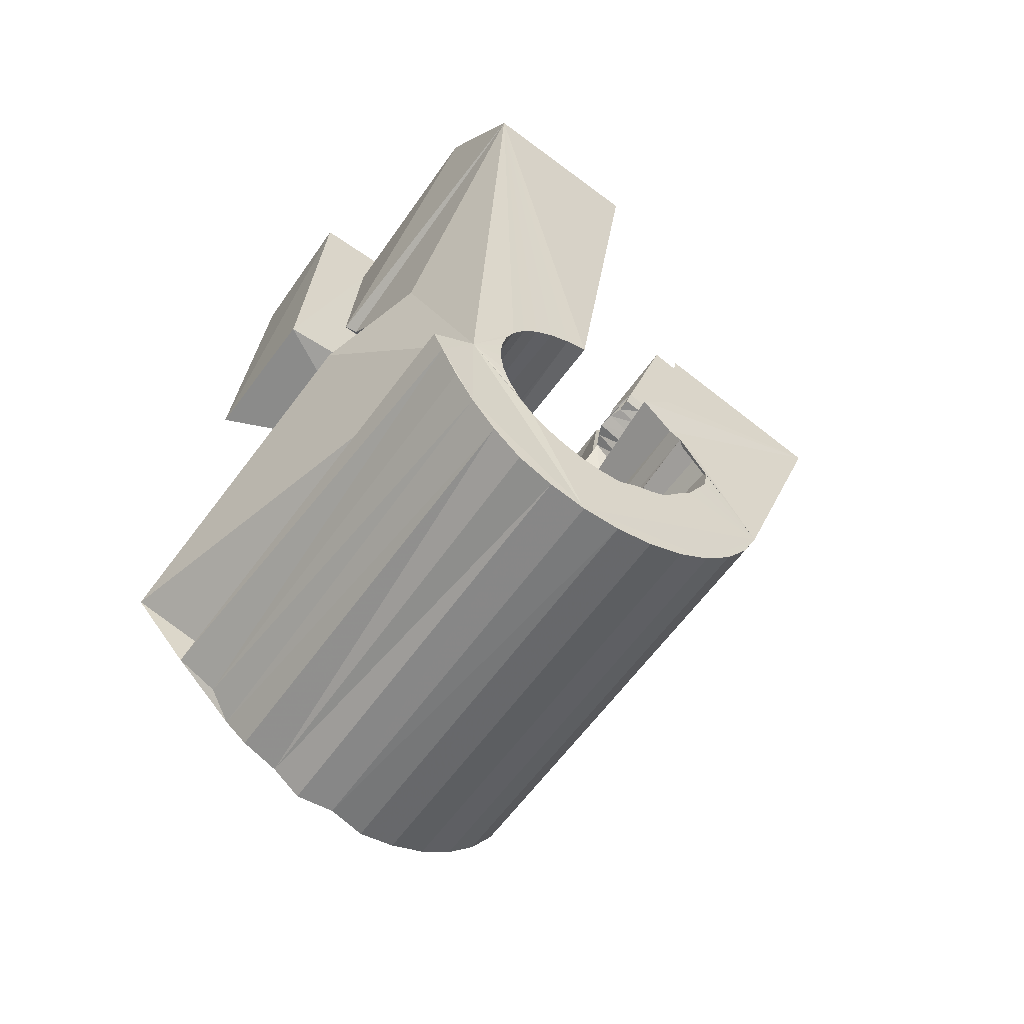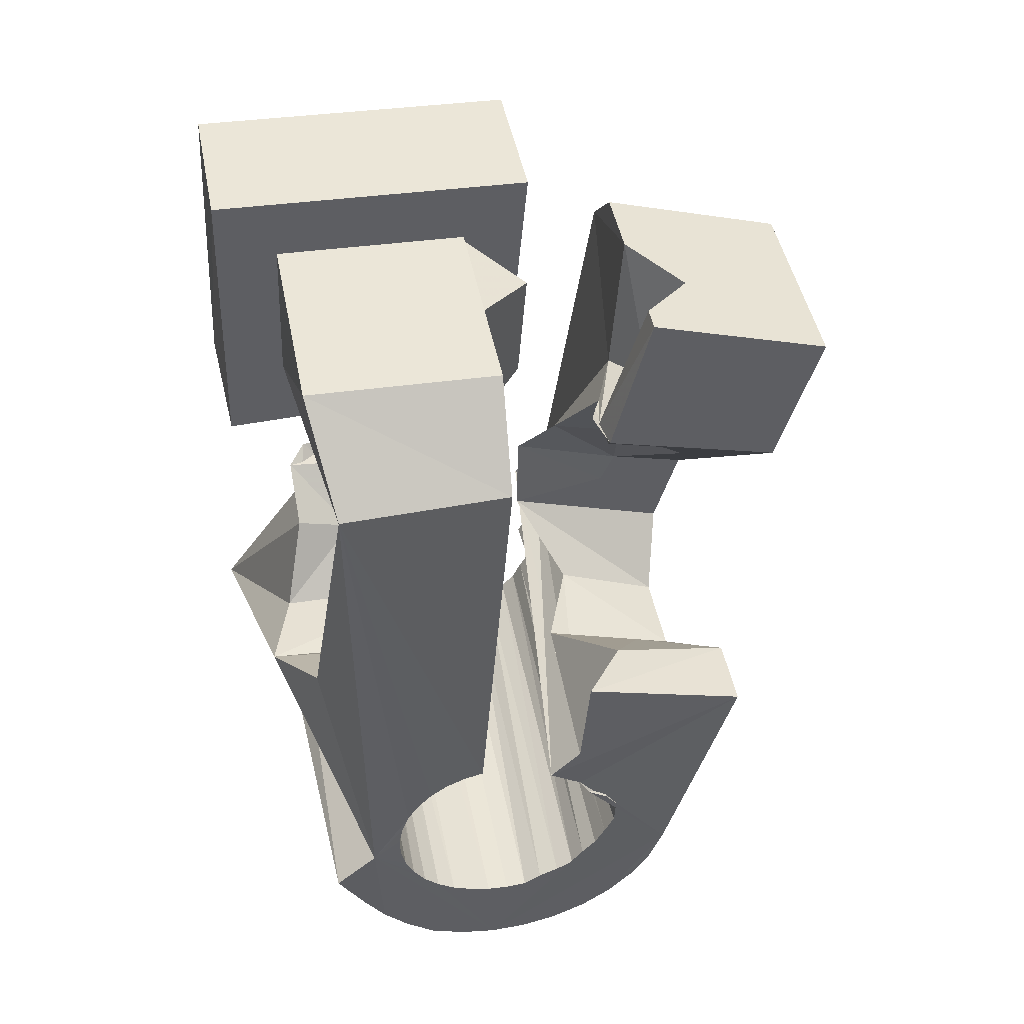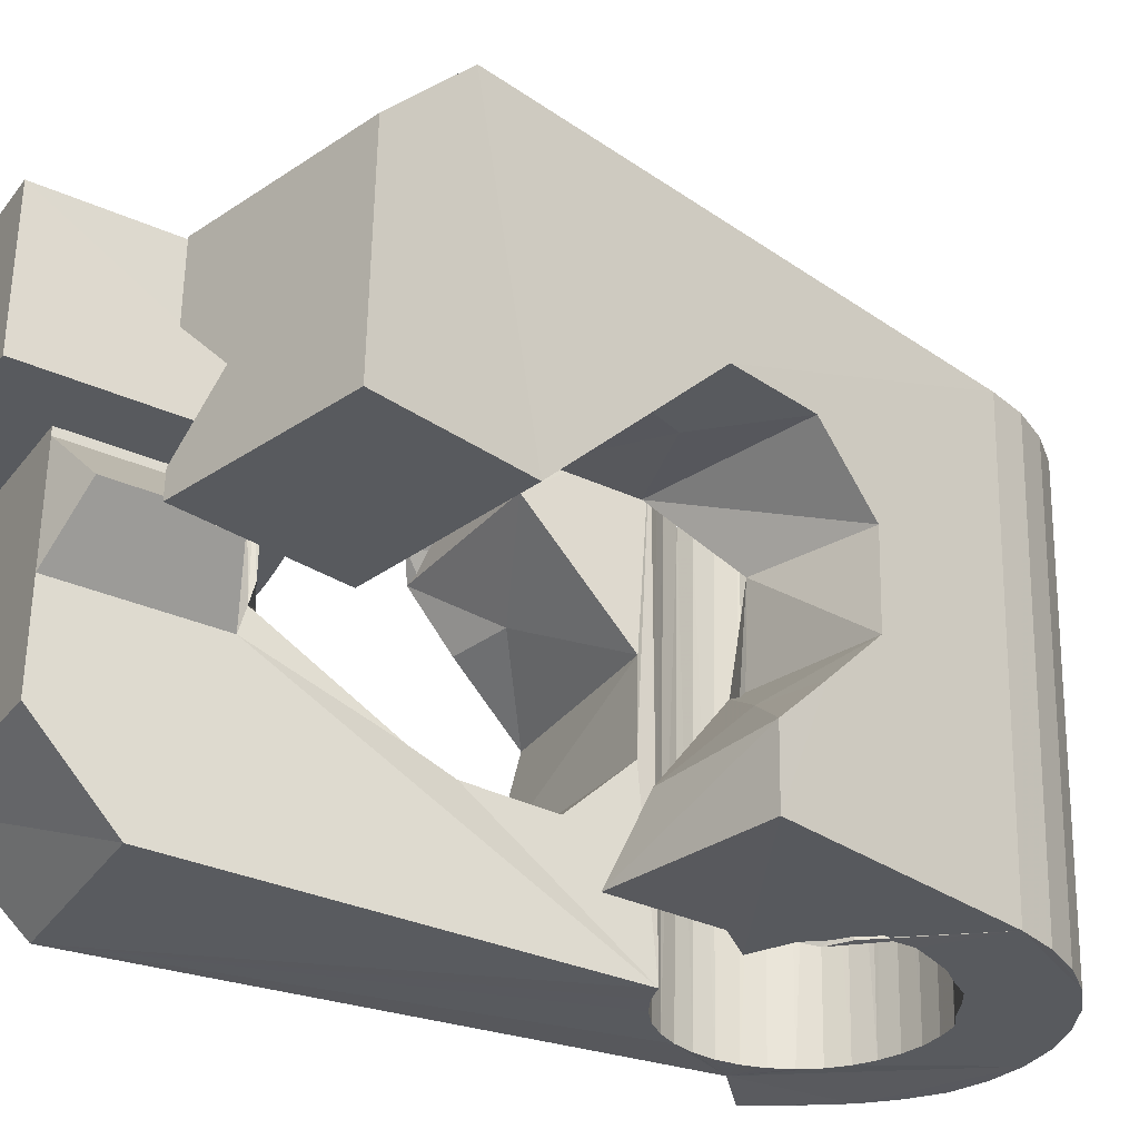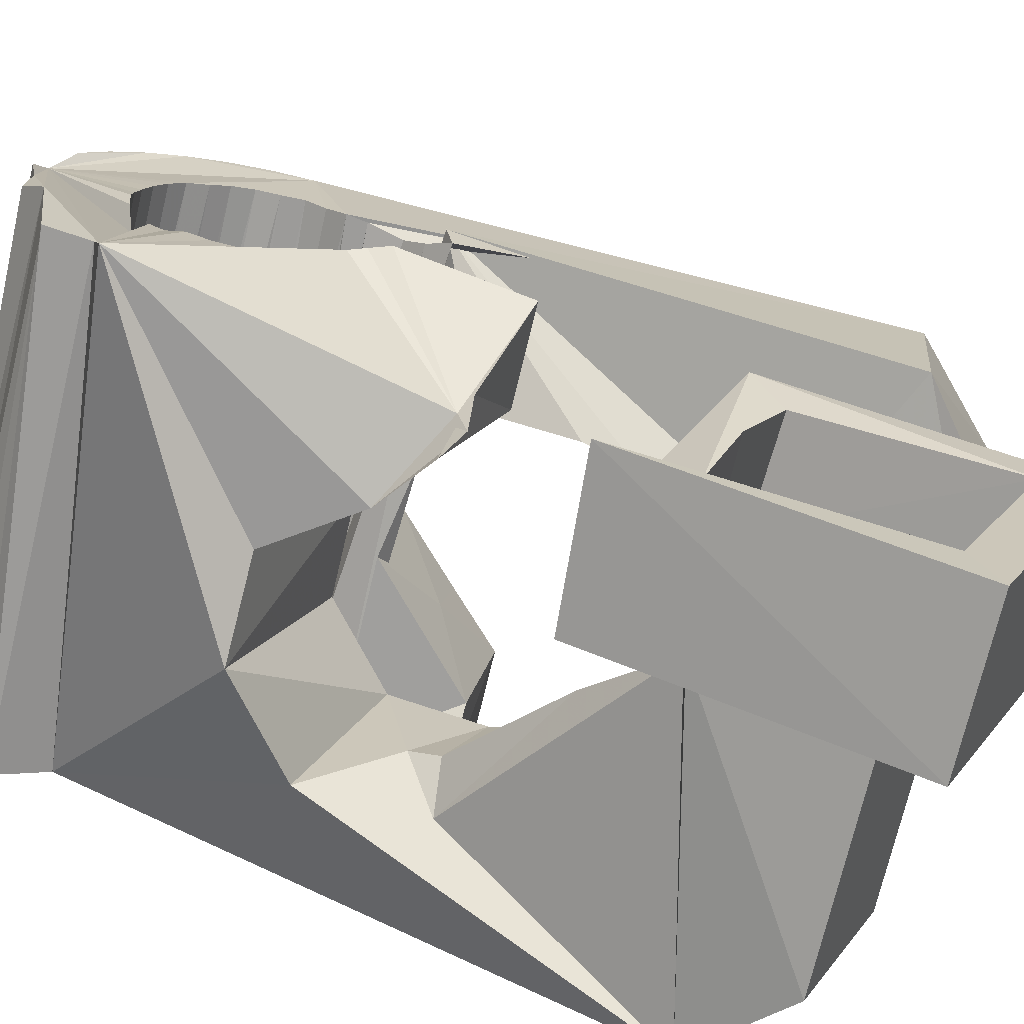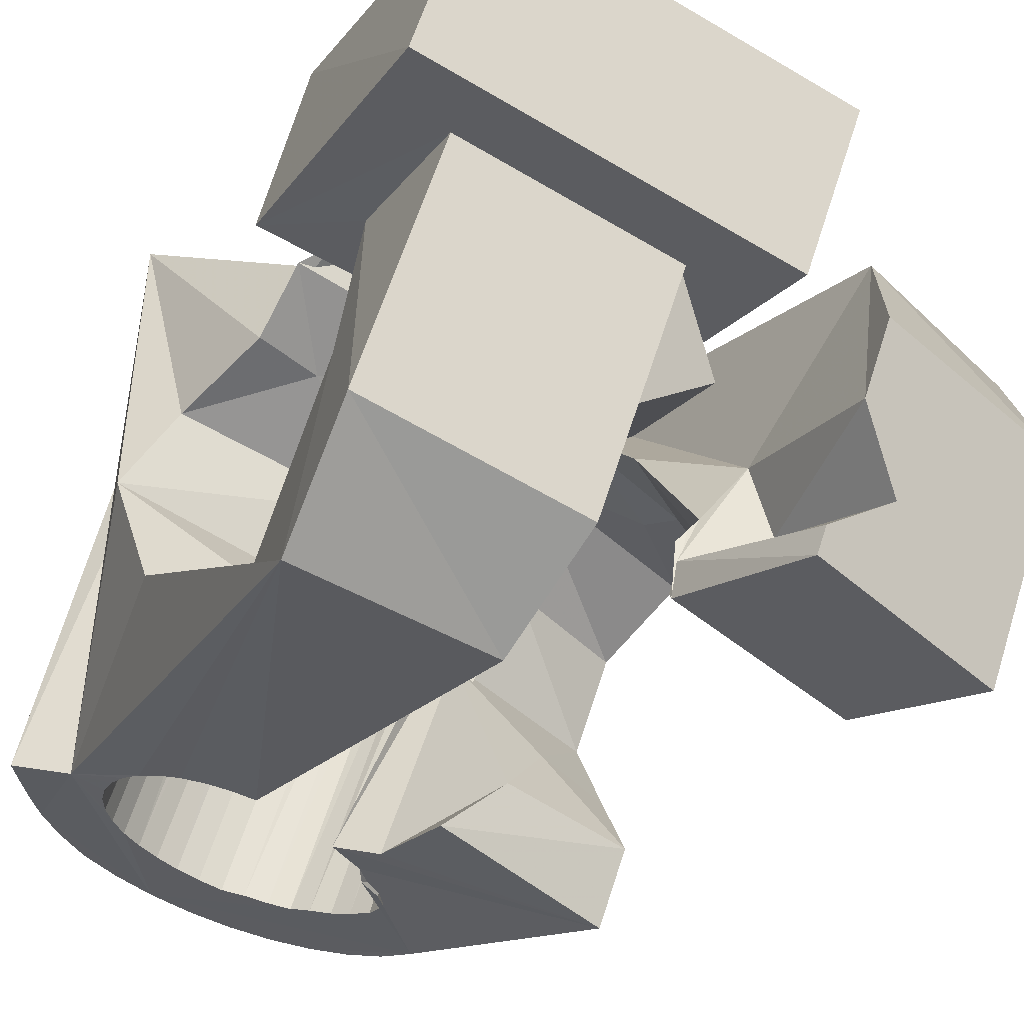
<metadata>
{"format":"obj","ext":"obj","renderer":"f3d","projection":"perspective","resolution":1024,"background":"white","views":[{"elev":-66.2,"azim":-50.0,"up":"+Z"},{"elev":37.6,"azim":-26.6,"up":"+Z"},{"elev":-47.8,"azim":59.6,"up":"+Y"},{"elev":30.2,"azim":-67.1,"up":"+Y"},{"elev":-29.3,"azim":-27.2,"up":"+Y"}]}
</metadata>
<code>
v -0.05283 -0.04037 0.046
v -0.04449 -0.02689 -0.05167
v -0.05307 0.01227 0.07942
v -0.05239 -0.026 0.06318
v -0.05172 -0.0245 -0.05791
v -0.05105 0.01915 0.02787
v -0.0496 -0.02461 -0.06113
v -0.04111 -0.02098 0.006353
v -0.04951 -0.01466 -0.01084
v -0.04605 -0.02481 -0.06636
v -0.04606 0.0373 0.08297
v -0.05183 0.00339 -0.01862
v -0.04499 0.01415 0.0725
v -0.04482 0.04492 0.03
v -0.04423 0.01782 0.0387
v -0.0422 -0.0252 -0.07137
v -0.04211 0.01077 0.06839
v -0.03931 0.01312 0.0409
v -0.04134 0.01432 0.04187
v -0.04305 0.01699 -0.01816
v -0.03986 -0.02932 -0.04684
v -0.03955 -0.02887 -0.05063
v -0.03947 -0.02997 -0.04307
v -0.03876 0.0363 0.07562
v -0.03722 0.0235 -0.003663
v -0.0385 -0.02864 -0.05431
v -0.03836 -0.03078 -0.0395
v -0.03746 -0.02586 -0.07599
v -0.03886 0.03802 0.04179
v -0.03678 -0.02864 -0.05774
v -0.03533 0.03173 0.00508
v -0.03658 -0.03174 -0.03624
v -0.03425 -0.01552 0.004626
v -0.03125 0.03432 0.007603
v -0.03488 0.00088 0.02464
v -0.03447 -0.02885 -0.06079
v -0.03423 -0.0328 -0.0334
v -0.03429 -0.01599 -0.000528
v -0.02644 0.03382 0.003997
v -0.03213 -0.02681 -0.0798
v -0.03163 0.0012 0.02794
v -0.04235 0.05745 -0.03875
v -0.03164 -0.02928 -0.06334
v -0.03135 -0.03393 -0.03113
v -0.02939 0.05096 -0.04723
v -0.02913 0.001998 0.03134
v -0.03281 0.05339 -0.05319
v -0.0284 -0.02991 -0.0653
v -0.0282 0.01243 0.0293
v -0.02808 -0.03508 -0.02947
v -0.02744 -0.003146 0.0294
v -0.02711 0.01045 0.04111
v -0.02692 0.02151 -0.006456
v -0.02631 0.003373 0.03395
v -0.02592 -0.02823 -0.082
v -0.02572 0.05127 -0.05699
v -0.02592 0.009517 0.04096
v -0.02559 -0.00168 0.03156
v -0.02501 -0.009358 0.02402
v -0.02491 -0.03069 -0.06668
v -0.02455 -0.03621 -0.0285
v -0.02453 -0.008763 0.06629
v -0.02442 0.005847 0.06825
v -0.02353 -0.04711 0.04634
v -0.0235 2.9e-05 0.03343
v -0.02349 0.004749 0.03657
v -0.02334 0.003994 0.07917
v -0.02287 0.03501 0.004954
v -0.02249 0.0257 0.02734
v -0.02028 0.05246 -0.0602
v -0.02147 0.02619 0.03961
v -0.02142 0.01695 0.08096
v -0.0214 0.001745 0.03529
v -0.02127 -0.03159 -0.06751
v -0.02322 0.02903 0.03692
v -0.02099 0.02116 0.07411
v -0.02067 0.006124 0.03919
v -0.02075 -0.00617 0.03342
v -0.02051 0.03608 0.0414
v -0.01953 -0.02988 -0.08297
v -0.01941 -0.03518 0.06291
v -0.01929 0.003461 0.03714
v -0.01926 -0.003994 0.03442
v -0.01887 -0.0188 -0.01079
v -0.01821 0.04792 -0.03596
v -0.01851 -0.02047 0.004802
v -0.01709 -0.01951 0.01282
v -0.01787 0.04835 -0.03987
v -0.0178 0.04743 -0.03213
v -0.01787 -0.001938 0.03552
v -0.01757 -0.03259 -0.06774
v -0.01716 0.04757 -0.04357
v -0.01719 0.005177 0.039
v -0.0169 0.04573 -0.02879
v -0.01713 0.03028 0.07544
v -0.01693 0.05018 -0.06589
v -0.01648 0.000118 0.03662
v -0.01641 0.02904 0.08272
v -0.016 -0.006379 -0.02056
v -0.01553 0.04725 -0.04691
v -0.01489 0.04579 -0.0252
v -0.01512 -0.01462 0.0383
v -0.0151 0.002174 0.03772
v -0.01476 -0.01855 0.06527
v -0.01391 -0.03367 -0.06738
v -0.01371 0.004229 0.03882
v -0.01427 -0.009683 0.03754
v -0.01431 0.04469 -0.05049
v -0.01308 -0.03174 -0.08262
v -0.01277 0.04398 -0.02242
v -0.01291 -0.006301 0.03727
v -0.01224 -0.003905 0.03761
v -0.01177 0.008746 -0.01842
v -0.01157 -0.00151 0.03795
v -0.01026 0.04873 -0.06803
v -0.0109 0.000887 0.03829
v -0.005842 -0.04143 -0.02677
v -0.01055 0.04711 -0.05271
v -0.01094 -0.03477 -0.06541
v -0.01023 0.003281 0.03863
v -0.008521 0.04515 -0.02027
v -0.009892 0.004249 0.03998
v -0.00988 0.004108 0.04095
v -0.009517 0.000181 0.06792
v -0.0095 0.005654 0.04018
v -0.009125 0.001586 0.06812
v -0.01089 -0.03912 -0.03251
v -0.006993 0.04671 -0.05452
v -0.007591 -0.03593 -0.0639
v -0.006576 0.045 -0.01807
v -0.006857 -0.03371 -0.081
v -0.006406 0.02424 0.003176
v -0.005276 -0.044 -0.008405
v -0.004281 0.01154 0.03736
v -0.005069 0.001669 0.07198
v -0.004867 0.0477 -0.07155
v -0.004712 -0.03986 -0.03653
v -0.004637 -0.03701 -0.06206
v -0.003607 0.04544 -0.05591
v -0.003047 0.0442 -0.01585
v -0.002761 0.03976 0.005659
v -0.003021 -0.008447 0.04344
v 0.005612 -0.03501 -0.009334
v -0.002749 -0.01139 0.06366
v -0.003144 -0.04076 -0.03909
v -0.002728 -0.03798 -0.05904
v 0.003412 -0.01099 -0.02262
v -0.001094 -0.03572 -0.07818
v 0.000541 -0.04136 -0.04149
v -0.000414 -0.03902 -0.05621
v -5.8e-05 0.04426 -0.05675
v 0.002768 -0.04151 -0.04448
v 0.0012 -0.03996 -0.05279
v 0.000577 0.004001 0.03273
v 0.000733 0.02851 0.04051
v 0.002783 -0.04089 -0.0492
v 0.001487 0.0251 0.07528
v 0.001668 -0.002969 0.07896
v 0.000926 0.04444 -0.07267
v 0.01293 0.001556 -0.01973
v 0.003637 0.04325 -0.05698
v 0.003999 -0.0377 -0.07426
v 0.007303 0.04217 -0.05662
v 0.008151 0.01421 -0.007058
v 0.007991 0.02916 0.0327
v 0.007927 -0.02503 0.0333
v 0.008131 0.0441 -0.07186
v 0.008232 -0.0237 0.03223
v 0.008233 -0.03958 -0.06939
v 0.008666 0.02206 0.08251
v 0.008903 -0.02131 0.03257
v 0.008387 -0.01978 0.03424
v 0.008894 -0.01872 0.03295
v 0.009128 -0.0159 0.03275
v 0.02341 0.03467 -0.01973
v 0.007926 0.01295 0.00811
v 0.0108 0.04105 -0.05557
v 0.01076 -0.01395 0.0333
v 0.01145 -0.04128 -0.06373
v 0.01247 -0.01209 0.03356
v 0.01165 -0.02455 0.03142
v 0.0131 0.007013 0.01538
v 0.01287 -0.0222 0.03081
v 0.01312 -0.03035 0.06051
v 0.01358 -0.04261 -0.05749
v 0.01841 0.03519 -0.01649
v 0.01371 0.03991 -0.05331
v 0.01408 -0.01985 0.03019
v 0.01435 0.04213 -0.07024
v 0.01436 -0.02601 0.06113
v 0.0193 -0.003386 0.03558
v 0.01507 -0.02539 0.03062
v 0.01527 -0.01747 0.02952
v 0.01563 -0.02523 -0.018
v 0.01652 -0.01516 0.02898
v 0.01684 -0.02309 0.02906
v 0.01988 0.03358 -0.02152
v 0.01682 0.03879 -0.05151
v 0.01774 -0.01282 0.02837
v 0.0185 -0.02623 0.02982
v 0.0186 -0.0208 0.0275
v 0.02166 0.03255 -0.0259
v 0.01911 0.03775 -0.04868
v 0.01965 -0.007386 0.06375
v 0.02012 0.04012 -0.06742
v 0.02037 -0.0185 0.02594
v 0.02047 -0.006362 0.02037
v 0.02081 -0.02399 0.02731
v 0.02091 0.03476 -0.03125
v 0.02051 0.03687 -0.04524
v 0.02191 -0.01441 0.03724
v 0.01967 0.03613 -0.03409
v 0.02216 0.03595 -0.04204
v 0.02213 -0.01621 0.02438
v 0.02134 0.03562 -0.03822
v 0.02312 -0.02174 0.0248
v 0.02312 0.005002 0.06551
v 0.02332 -0.05145 -0.01538
v 0.02389 -0.01391 0.02282
v 0.02981 0.02273 0.05273
v 0.02477 0.008012 -0.002467
v 0.02521 0.03814 -0.0635
v 0.02543 -0.0195 0.02228
v 0.02621 -0.01895 0.05984
v 0.02672 -0.03931 -0.01361
v 0.02706 0.006537 0.003412
v 0.02708 -0.02933 -0.02084
v 0.02755 -0.01731 -0.02939
v 0.02774 -0.01725 0.01977
v 0.02944 0.03626 -0.05863
v 0.03005 -0.01501 0.01726
v 0.03177 -0.002174 -0.02729
v 0.03266 0.03456 -0.05297
v 0.03475 0.03309 -0.04675
v 0.03726 0.006298 -0.01502
v 0.03941 -0.03278 0.02588
v 0.04079 0.003153 0.000188
v 0.04534 -0.03806 0.05145
v 0.05523 -0.002698 0.05646
v 0.05599 0.01511 0.0446
f 166 236 238
f 166 238 184
f 164 235 221
f 235 237 221
f 237 226 221
f 226 176 221
f 176 164 221
f 160 232 164
f 232 235 164
f 160 147 228
f 160 228 232
f 172 190 211
f 190 224 211
f 211 191 172
f 211 224 204
f 211 204 191
f 20 113 53
f 113 132 53
f 132 31 53
f 31 25 53
f 25 20 53
f 99 113 12
f 113 20 12
f 99 12 84
f 12 9 84
f 84 9 38
f 9 8 38
f 8 33 38
f 33 86 38
f 86 84 38
f 123 124 142
f 124 144 142
f 142 102 123
f 142 144 104
f 142 104 102
f 104 144 124
f 122 120 106
f 122 106 93
f 35 33 8
f 35 8 18
f 41 35 18
f 46 41 18
f 54 46 18
f 66 54 18
f 77 66 18
f 122 93 77
f 18 122 77
f 86 33 87
f 33 35 59
f 35 51 59
f 51 78 59
f 78 107 59
f 107 87 59
f 87 33 59
f 103 106 116
f 106 120 116
f 103 82 93
f 103 93 106
f 82 66 77
f 82 77 93
f 97 103 114
f 103 116 114
f 97 73 82
f 97 82 103
f 82 73 66
f 73 54 66
f 90 97 112
f 97 114 112
f 90 65 73
f 90 73 97
f 73 65 54
f 65 46 54
f 83 90 111
f 90 112 111
f 83 58 65
f 83 65 90
f 65 58 46
f 58 41 46
f 83 111 107
f 83 107 78
f 58 83 78
f 58 78 51
f 58 51 41
f 51 35 41
f 166 168 181
f 166 181 192
f 231 226 237
f 231 237 236
f 229 231 236
f 223 229 236
f 216 223 236
f 208 216 236
f 200 208 236
f 166 192 200
f 236 166 200
f 176 226 182
f 226 231 207
f 231 219 207
f 219 199 207
f 199 180 207
f 180 182 207
f 182 226 207
f 183 181 171
f 181 168 171
f 183 196 192
f 183 192 181
f 196 208 200
f 196 200 192
f 188 183 173
f 183 171 173
f 188 201 196
f 188 196 183
f 196 201 208
f 201 216 208
f 193 188 174
f 188 173 174
f 193 206 201
f 193 201 188
f 201 206 216
f 206 223 216
f 195 193 178
f 193 174 178
f 195 214 206
f 195 206 193
f 206 214 223
f 214 229 223
f 195 178 180
f 195 180 199
f 214 195 199
f 214 199 219
f 214 219 229
f 219 231 229
f 19 52 57
f 52 125 57
f 125 122 57
f 122 18 57
f 18 19 57
f 171 168 166
f 117 133 143
f 204 217 220
f 117 143 147
f 191 204 220
f 191 220 175
f 173 171 166
f 174 173 166
f 178 174 166
f 180 178 166
f 184 190 172
f 166 184 172
f 180 166 172
f 180 172 191
f 182 180 191
f 117 147 160
f 182 191 175
f 176 182 175
f 164 176 175
f 160 164 175
f 175 117 160
f 227 225 218
f 227 218 185
f 228 227 185
f 239 238 236
f 232 228 185
f 240 239 236
f 240 236 237
f 232 185 234
f 235 232 234
f 234 240 237
f 237 235 234
f 161 151 91
f 151 74 91
f 91 105 163
f 91 163 161
f 105 119 177
f 105 177 163
f 119 129 187
f 119 187 177
f 129 138 198
f 129 198 187
f 138 146 203
f 138 203 198
f 146 150 210
f 146 210 203
f 150 153 210
f 153 213 210
f 153 156 213
f 156 215 213
f 156 152 212
f 156 212 215
f 152 149 212
f 149 209 212
f 149 145 209
f 145 202 209
f 145 137 197
f 145 197 202
f 137 127 186
f 137 186 197
f 127 117 175
f 127 175 186
f 130 140 50
f 140 61 50
f 50 44 121
f 50 121 130
f 44 37 110
f 44 110 121
f 37 32 101
f 37 101 110
f 32 27 94
f 32 94 101
f 27 23 94
f 23 89 94
f 23 21 89
f 21 85 89
f 21 22 88
f 21 88 85
f 22 26 92
f 22 92 88
f 26 30 100
f 26 100 92
f 30 36 108
f 30 108 100
f 36 43 108
f 43 118 108
f 43 48 118
f 48 128 118
f 48 60 139
f 48 139 128
f 60 74 139
f 74 151 139
f 233 234 185
f 233 185 179
f 179 169 233
f 169 230 233
f 169 162 222
f 169 222 230
f 162 148 205
f 162 205 222
f 148 131 189
f 148 189 205
f 131 109 167
f 131 167 189
f 109 80 159
f 109 159 167
f 80 55 159
f 55 136 159
f 55 40 115
f 55 115 136
f 40 28 115
f 28 96 115
f 28 16 70
f 28 70 96
f 16 10 56
f 16 56 70
f 10 7 56
f 7 47 56
f 7 5 47
f 5 45 47
f 5 2 45
f 2 42 45
f 132 141 68
f 141 39 68
f 39 34 68
f 34 31 68
f 31 132 68
f 39 141 140
f 175 220 240
f 159 136 115
f 205 189 167
f 47 45 42
f 70 56 47
f 70 47 42
f 233 230 222
f 115 96 70
f 159 115 70
f 159 70 42
f 205 167 159
f 234 233 222
f 222 205 159
f 234 222 159
f 39 140 130
f 39 130 121
f 42 39 121
f 42 121 110
f 42 110 101
f 42 101 94
f 42 94 89
f 42 89 85
f 42 85 88
f 42 88 92
f 42 92 100
f 42 100 108
f 159 42 108
f 159 108 118
f 159 118 128
f 159 128 139
f 159 139 151
f 159 151 161
f 159 161 163
f 159 163 177
f 234 159 177
f 234 177 187
f 234 187 198
f 234 198 203
f 234 203 210
f 234 210 213
f 234 213 215
f 234 215 212
f 240 234 212
f 186 175 240
f 197 186 240
f 202 197 240
f 209 202 240
f 212 209 240
f 225 227 194
f 227 228 194
f 228 147 194
f 147 143 194
f 143 225 194
f 218 225 133
f 225 143 133
f 49 52 19
f 17 63 67
f 6 49 19
f 17 67 3
f 6 19 17
f 17 3 6
f 67 63 126
f 125 52 49
f 158 67 126
f 125 49 154
f 126 125 154
f 126 154 158
f 170 98 72
f 98 11 72
f 11 3 72
f 3 67 72
f 67 158 72
f 158 170 72
f 29 79 75
f 29 75 14
f 98 95 24
f 11 98 24
f 24 29 14
f 14 11 24
f 157 95 98
f 75 79 155
f 157 98 170
f 165 75 155
f 165 155 157
f 170 165 157
f 135 13 76
f 13 24 76
f 24 95 76
f 95 157 76
f 157 135 76
f 134 15 13
f 13 135 134
f 13 15 29
f 13 29 24
f 15 134 71
f 134 155 71
f 155 79 71
f 79 29 71
f 29 15 71
f 134 135 157
f 134 157 155
f 165 170 154
f 170 158 154
f 14 75 69
f 75 165 69
f 165 154 69
f 154 49 69
f 49 6 69
f 6 14 69
f 11 14 3
f 14 6 3
f 224 190 184
f 217 204 224
f 224 184 238
f 239 217 224
f 224 238 239
f 4 81 62
f 81 104 62
f 104 124 62
f 124 126 62
f 126 63 62
f 63 17 62
f 17 4 62
f 218 133 117
f 61 64 1
f 40 55 80
f 109 131 148
f 2 5 7
f 7 10 16
f 2 7 16
f 162 169 179
f 16 28 40
f 16 40 80
f 2 16 80
f 80 109 148
f 162 179 185
f 80 148 162
f 80 162 185
f 218 117 127
f 218 127 137
f 185 218 137
f 185 137 145
f 185 145 149
f 185 149 152
f 185 152 156
f 185 156 153
f 185 153 150
f 185 150 146
f 80 185 146
f 80 146 138
f 80 138 129
f 80 129 119
f 80 119 105
f 80 105 91
f 80 91 74
f 80 74 60
f 80 60 48
f 80 48 43
f 2 80 43
f 2 43 36
f 2 36 30
f 2 30 26
f 2 26 22
f 2 22 21
f 2 21 23
f 2 23 27
f 1 2 27
f 50 61 1
f 44 50 1
f 37 44 1
f 32 37 1
f 27 32 1
f 116 120 122
f 140 141 132
f 104 81 64
f 140 132 113
f 102 104 64
f 102 64 61
f 114 116 122
f 112 114 122
f 111 112 122
f 107 111 122
f 126 124 123
f 125 126 123
f 122 125 123
f 107 122 123
f 107 123 102
f 87 107 102
f 140 113 99
f 87 102 61
f 86 87 61
f 84 86 61
f 99 84 61
f 61 140 99
f 25 31 34
f 4 17 19
f 1 4 19
f 25 34 39
f 25 39 42
f 20 25 42
f 12 20 42
f 12 42 2
f 9 12 2
f 9 2 1
f 1 19 18
f 1 18 8
f 1 8 9
f 240 220 239
f 220 217 239
f 81 4 64
f 4 1 64

</code>
